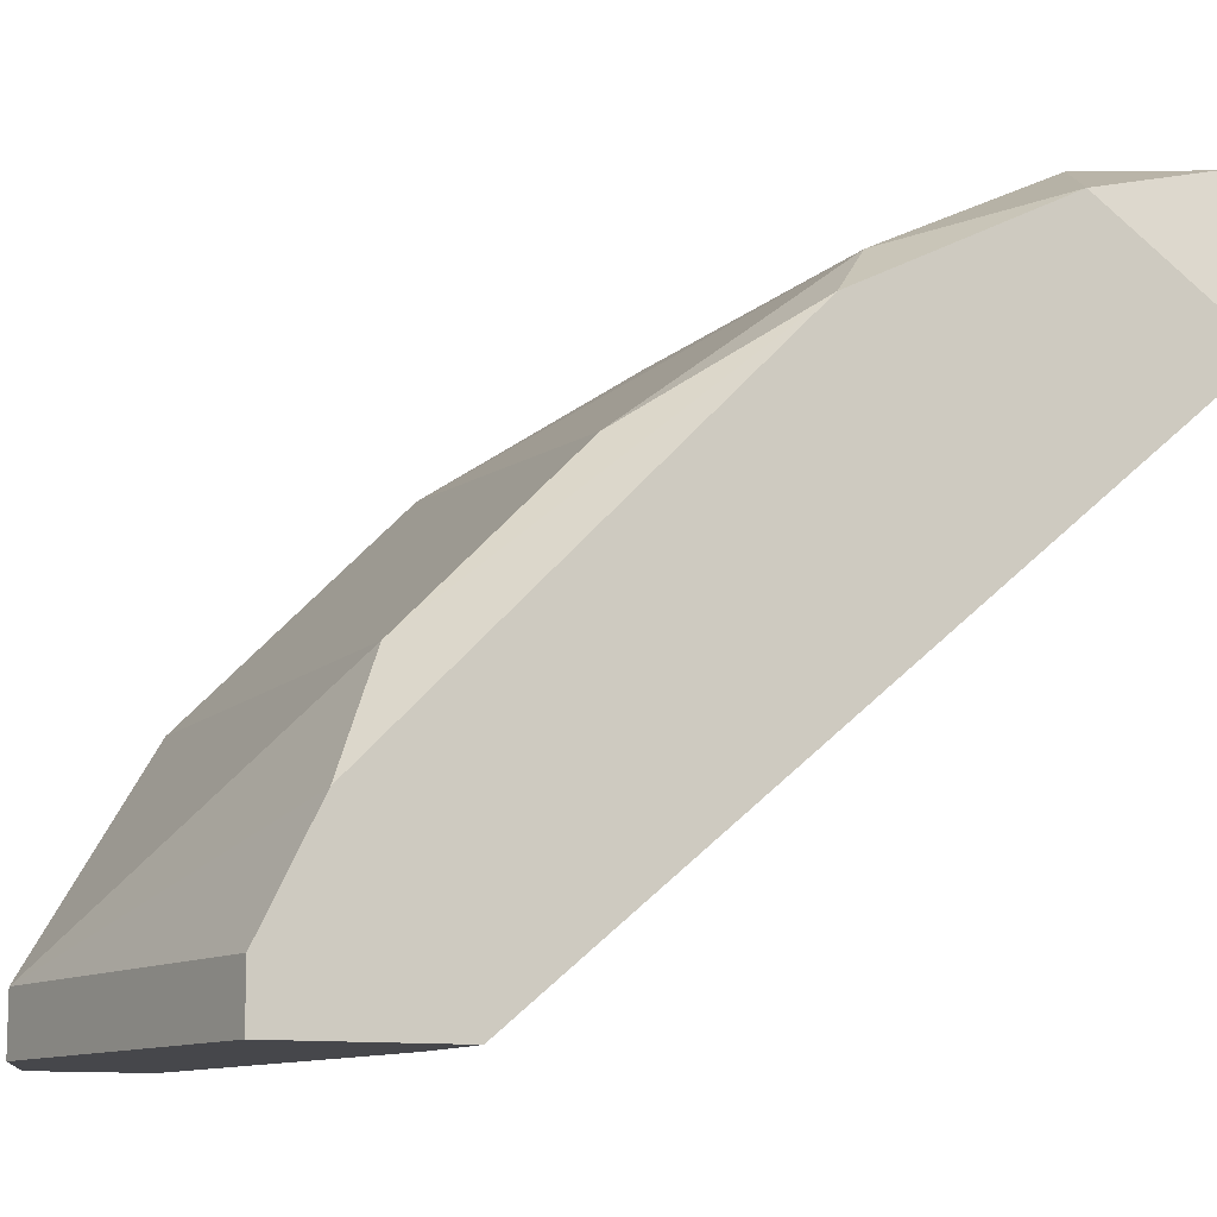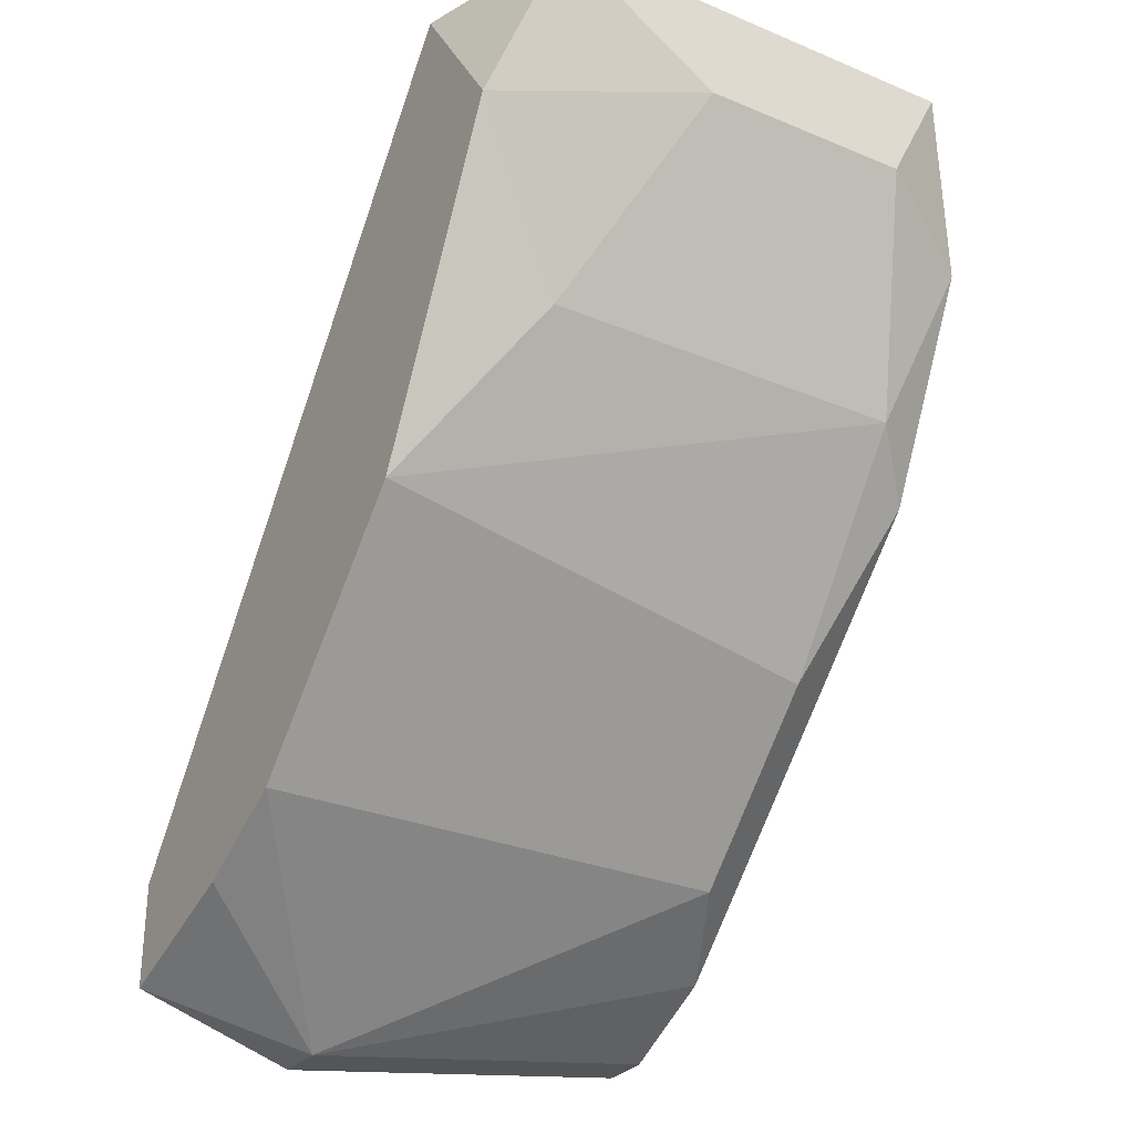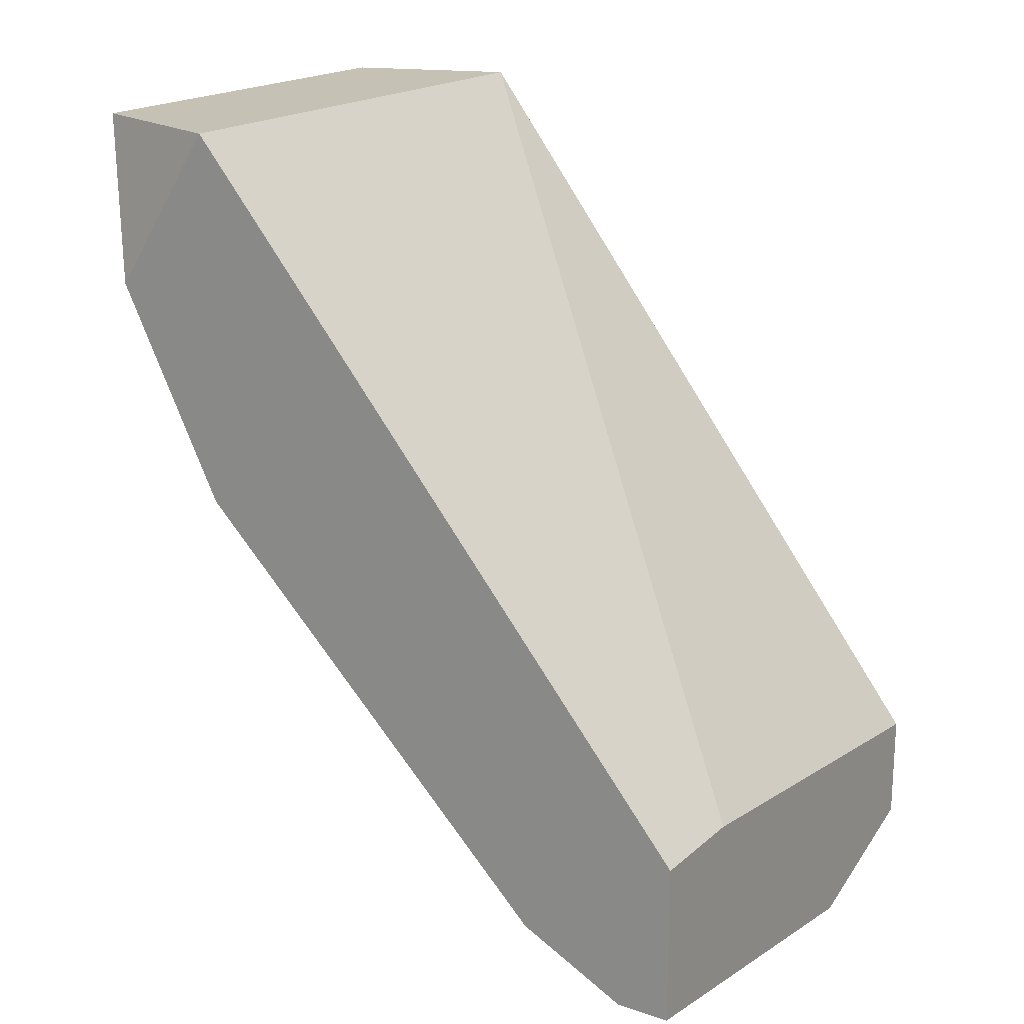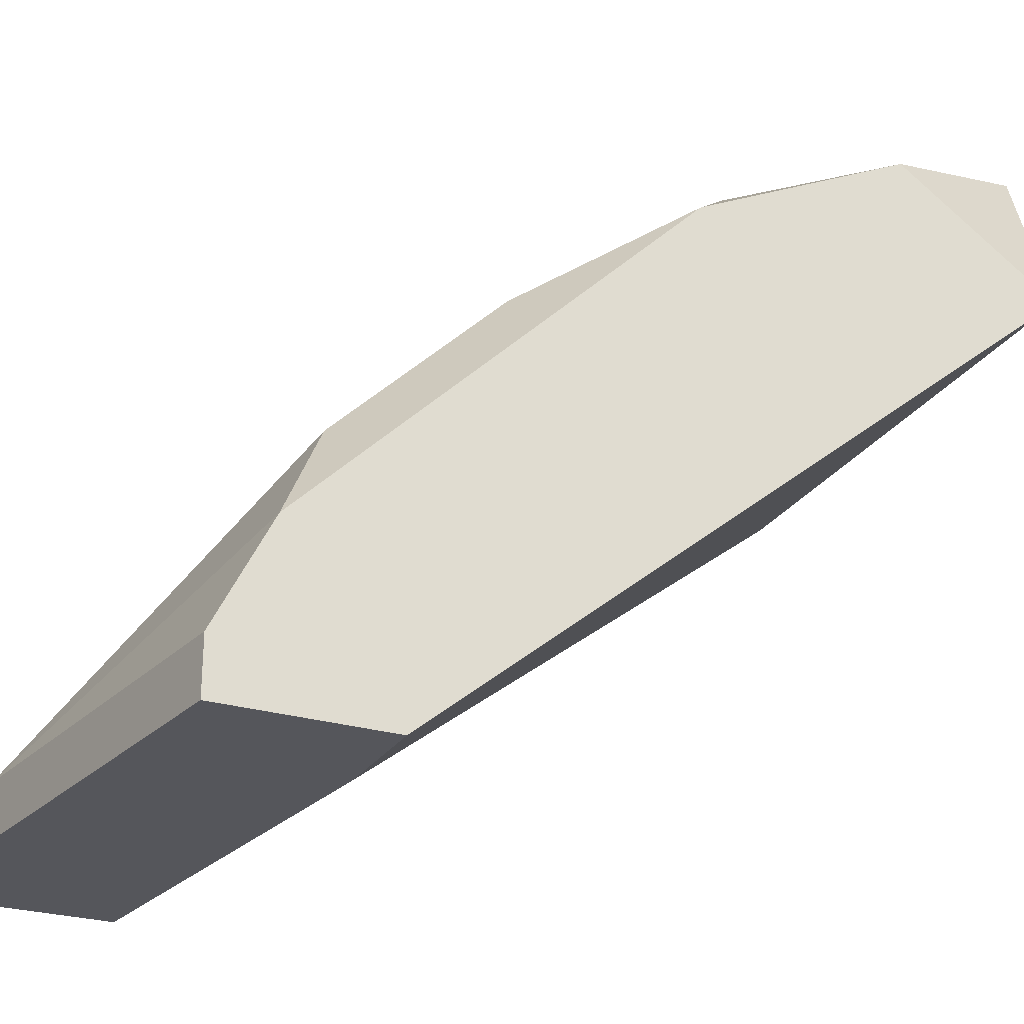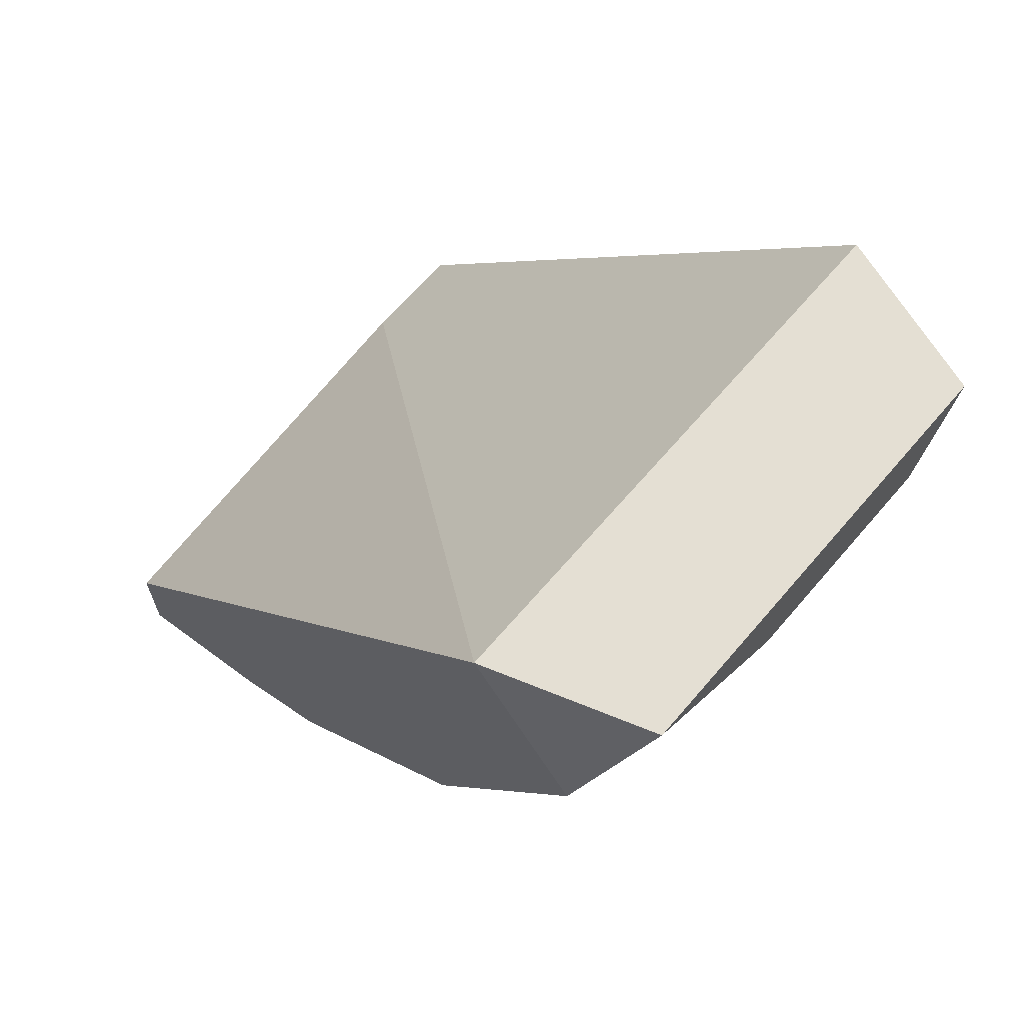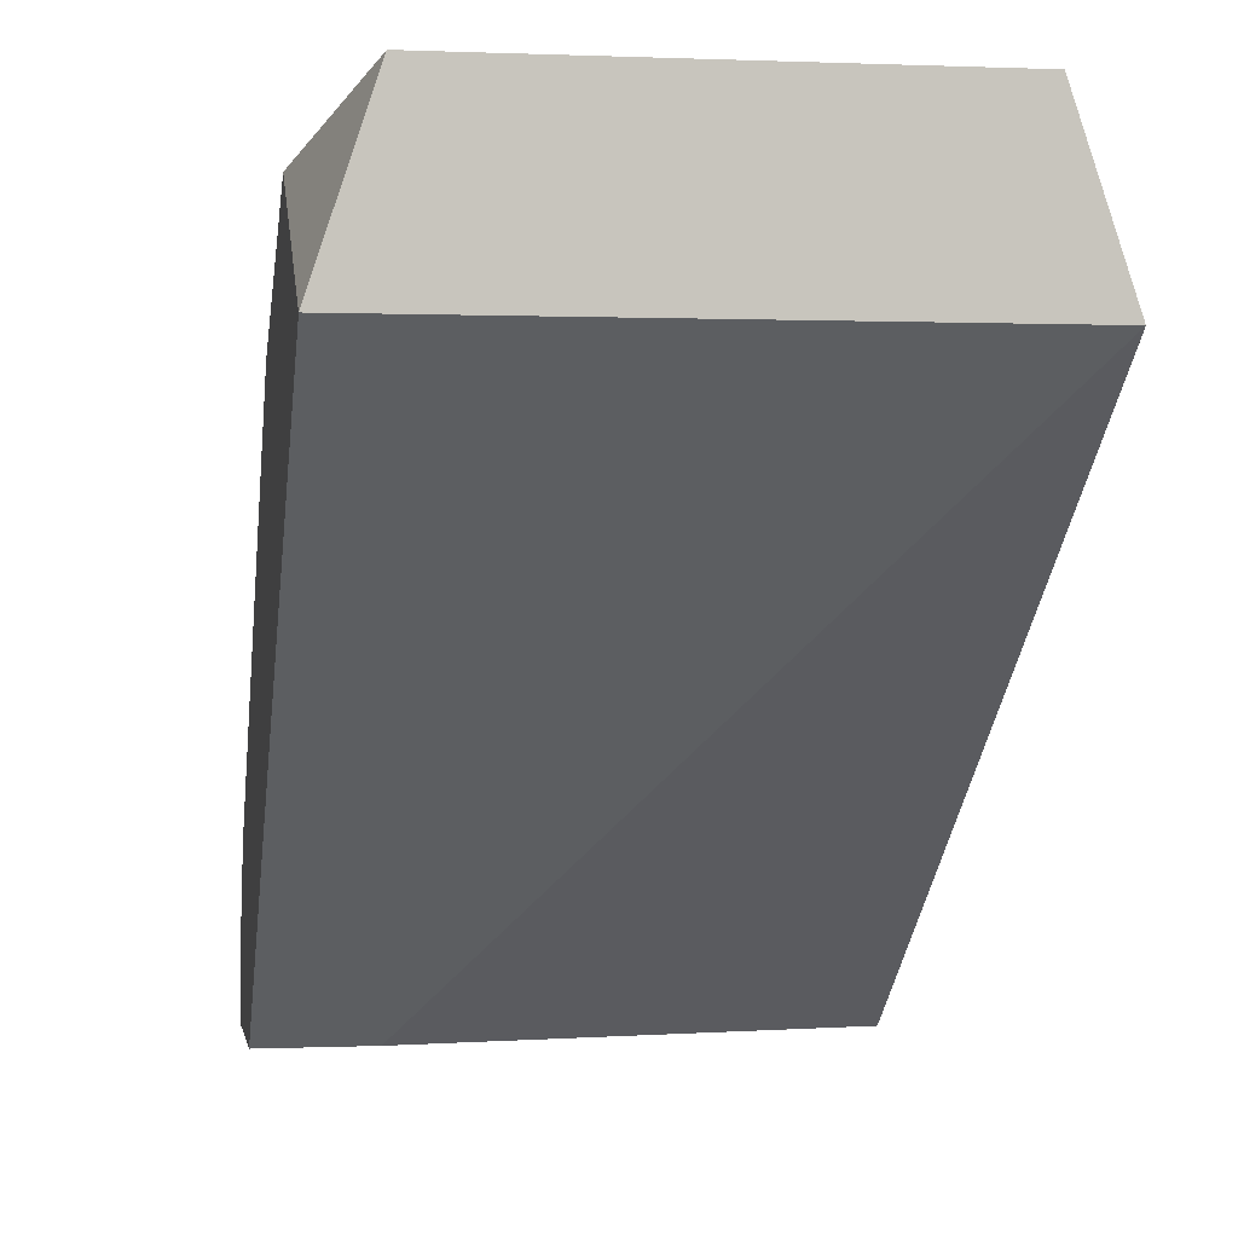
<metadata>
{"format":"obj","ext":"obj","renderer":"f3d","projection":"perspective","resolution":1024,"background":"white","views":[{"elev":-10.8,"azim":64.8,"up":"+Z"},{"elev":-29.5,"azim":-31.4,"up":"+Y"},{"elev":18.8,"azim":122.7,"up":"+Y"},{"elev":-26.2,"azim":64.4,"up":"+Z"},{"elev":66.5,"azim":-49.4,"up":"+Y"},{"elev":0.2,"azim":170.6,"up":"+Z"}]}
</metadata>
<code>
v -0.001771 -0.01383 0.06067
v -0.001771 -0.02621 0.05655
v -0.001771 -0.03444 0.05036
v -0.001771 -0.04063 0.04418
v -0.01208 -0.01796 0.06067
v -0.003834 -0.01796 0.06067
v -0.003834 -0.03857 0.03387
v -0.01826 -0.01383 0.06067
v -0.02032 -0.03239 0.05242
v -0.02032 -0.01383 0.05449
v -0.02032 -0.0427 0.04006
v -0.02032 -0.04476 0.03387
v -0.02032 -0.04063 0.04418
v -0.02032 -0.04063 0.03387
v -0.02032 -0.02002 0.05861
v -0.0162 -0.02621 0.05655
v 0.000291 -0.01383 0.05449
v 0.000291 -0.03857 0.03387
v 0.000291 -0.02827 0.05449
v 0.000291 -0.0427 0.04006
v 0.000291 -0.04476 0.03593
v 0.000291 -0.04476 0.03387
v 0.000291 -0.02002 0.05861
v -0.01414 -0.04682 0.03593
v -0.01414 -0.04682 0.03387
f 19 4 20
f 8 1 10
f 11 10 14
f 10 1 17
f 18 10 17
f 10 11 9
f 18 17 21
f 21 17 23
f 17 1 23
f 1 8 5
f 9 3 2
f 3 9 4
f 14 18 25
f 21 24 25
f 9 11 13
f 11 24 13
f 4 9 13
f 24 4 13
f 8 10 15
f 10 9 15
f 5 8 15
f 21 23 19
f 23 2 19
f 2 3 19
f 3 4 19
f 11 14 12
f 24 11 12
f 14 25 12
f 25 24 12
f 18 21 22
f 25 18 22
f 21 25 22
f 2 5 16
f 9 2 16
f 15 9 16
f 5 15 16
f 10 18 7
f 18 14 7
f 14 10 7
f 23 1 6
f 1 5 6
f 2 23 6
f 5 2 6
f 24 21 20
f 4 24 20
f 21 19 20

</code>
